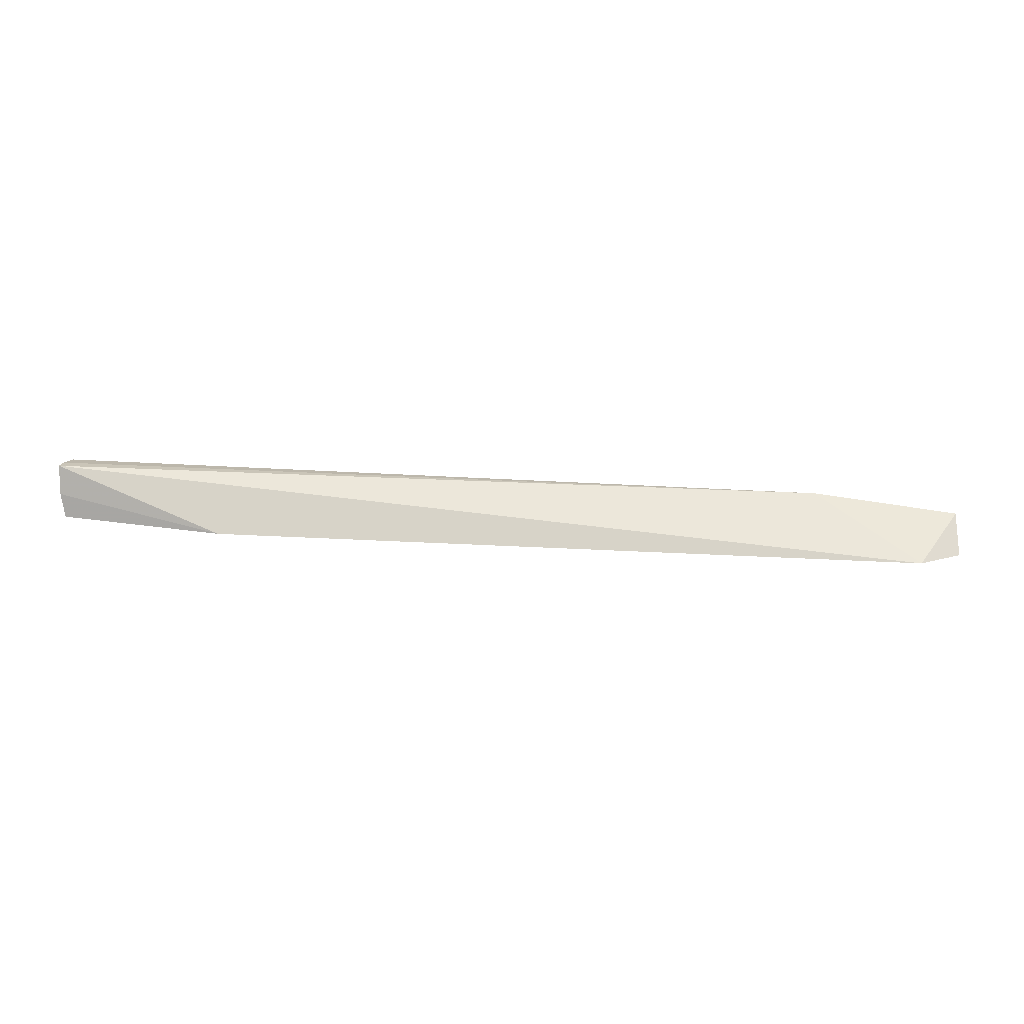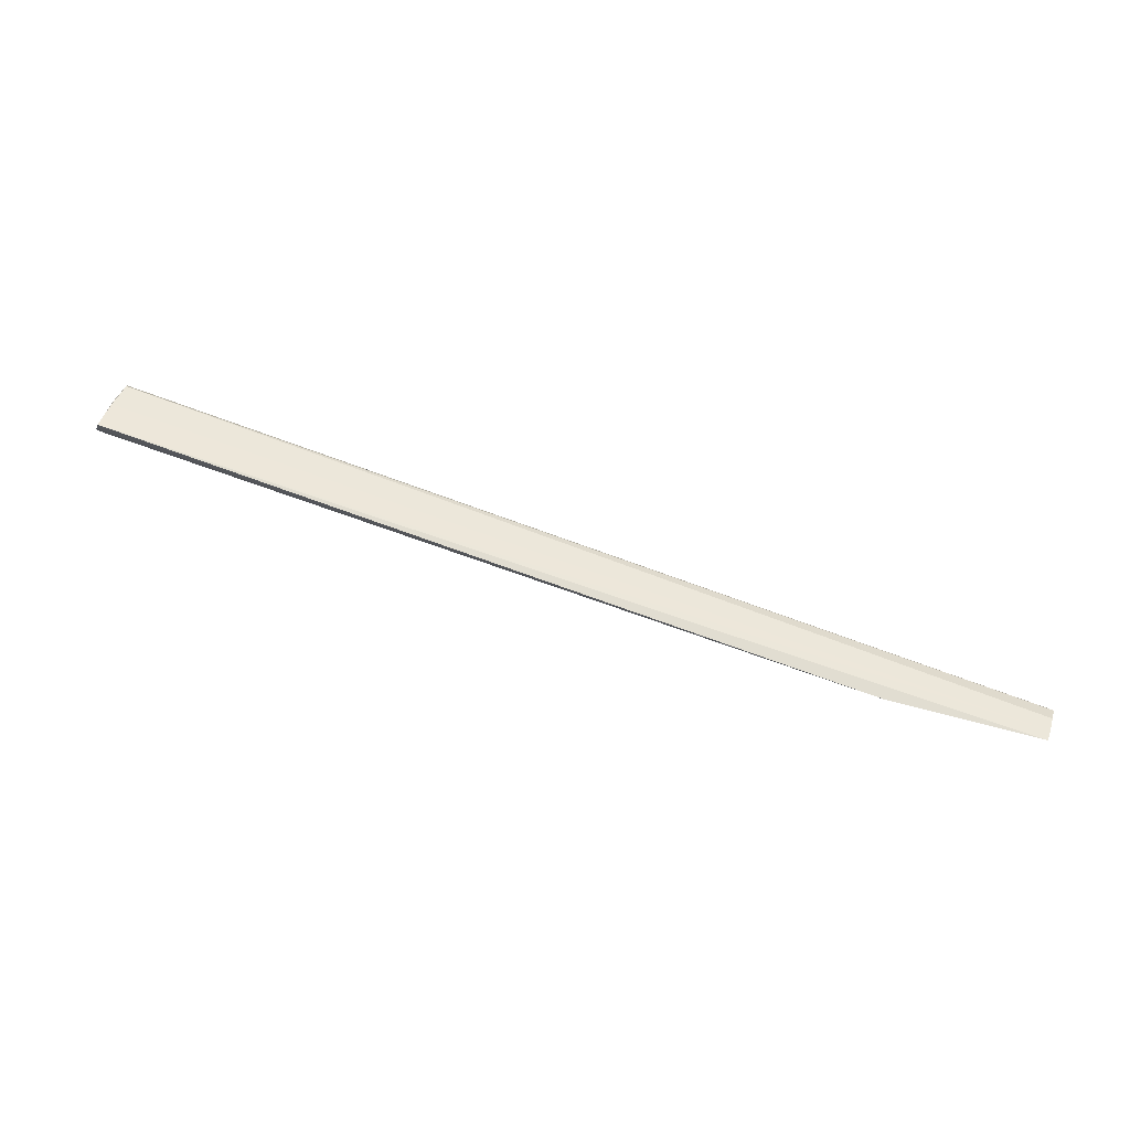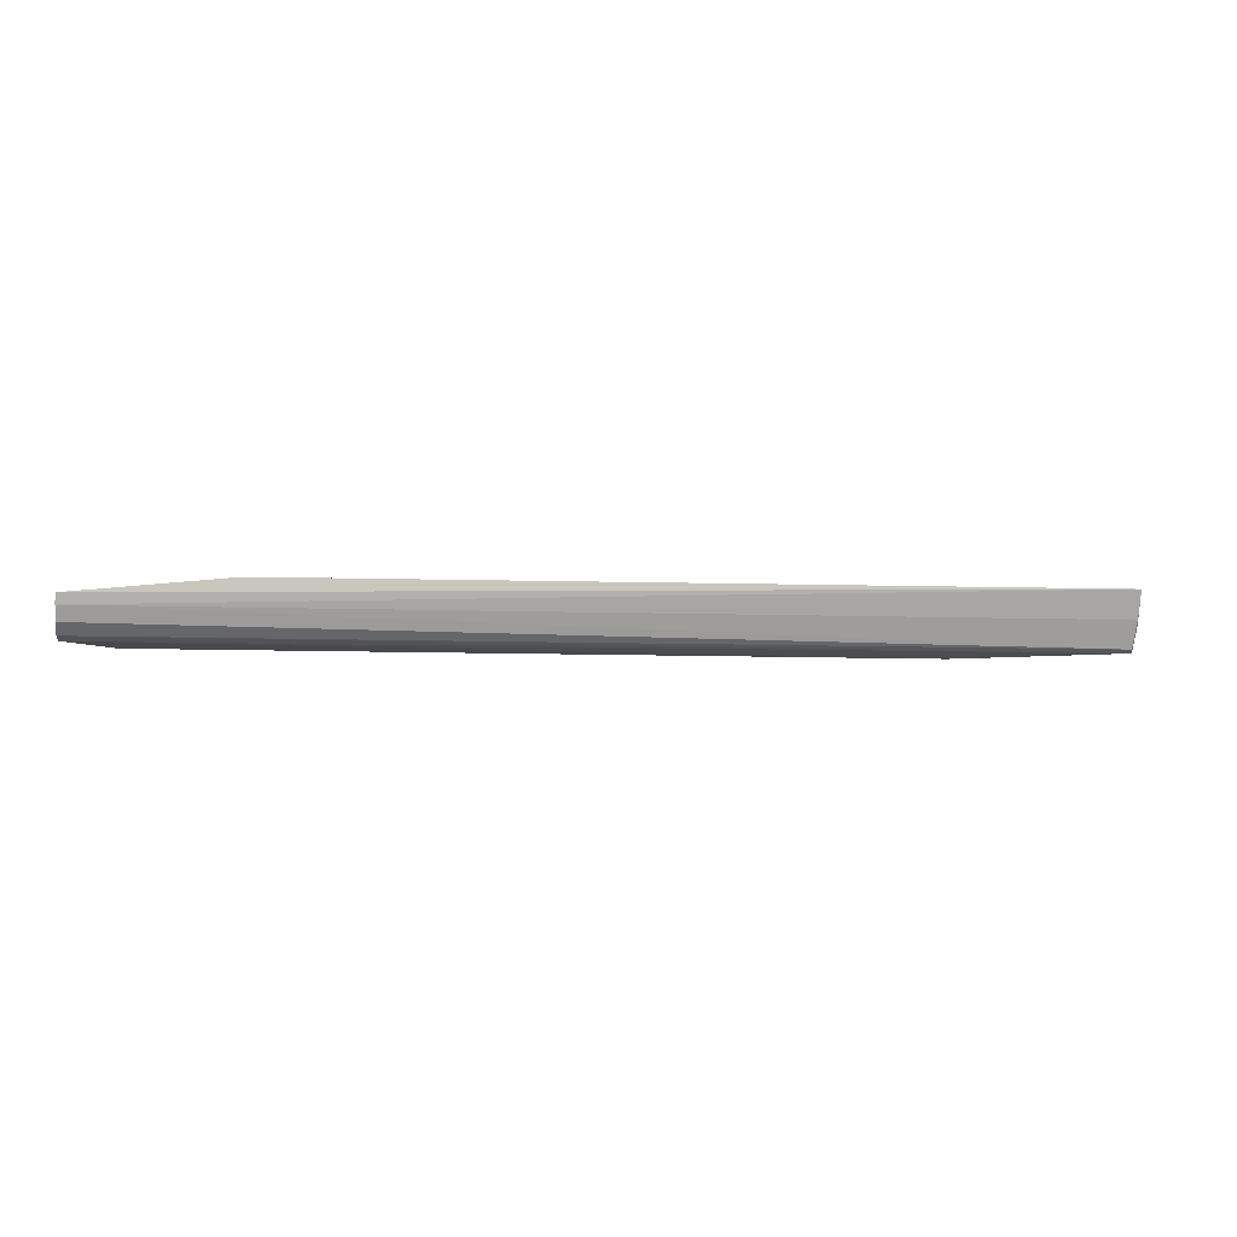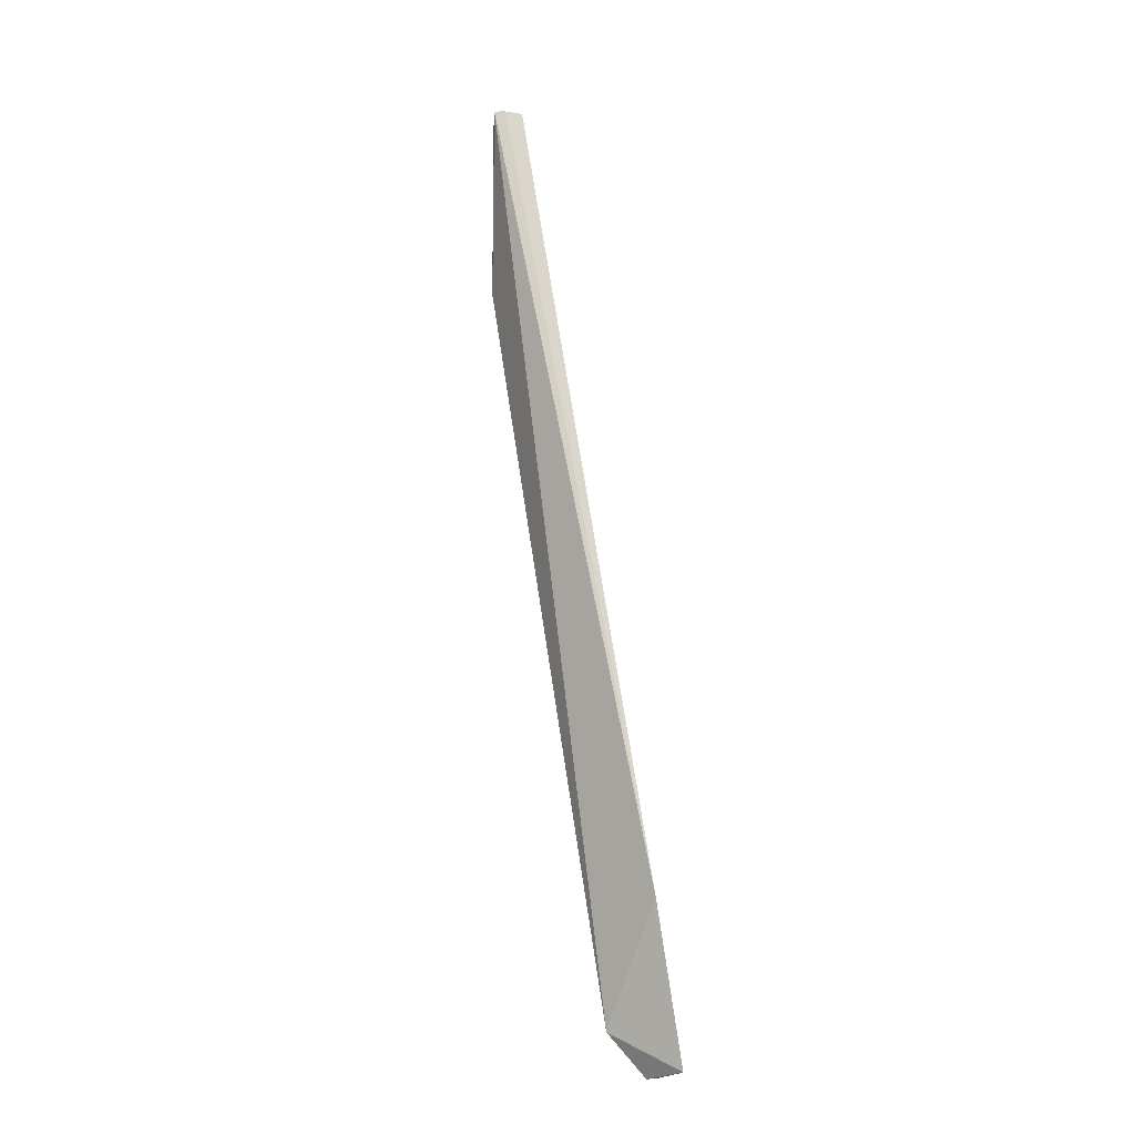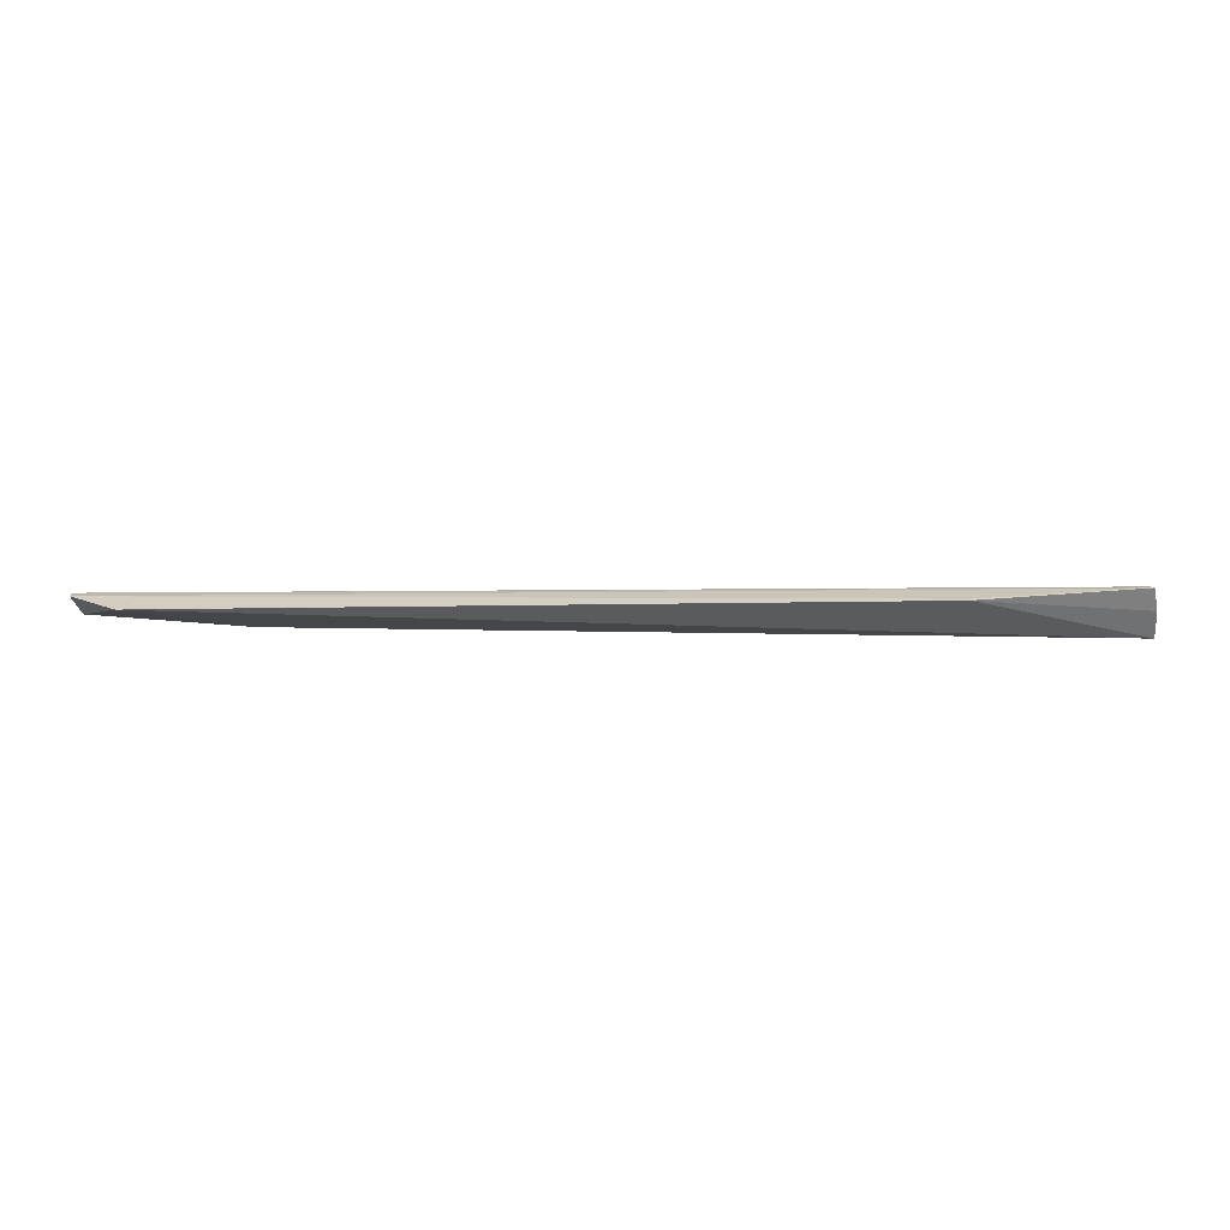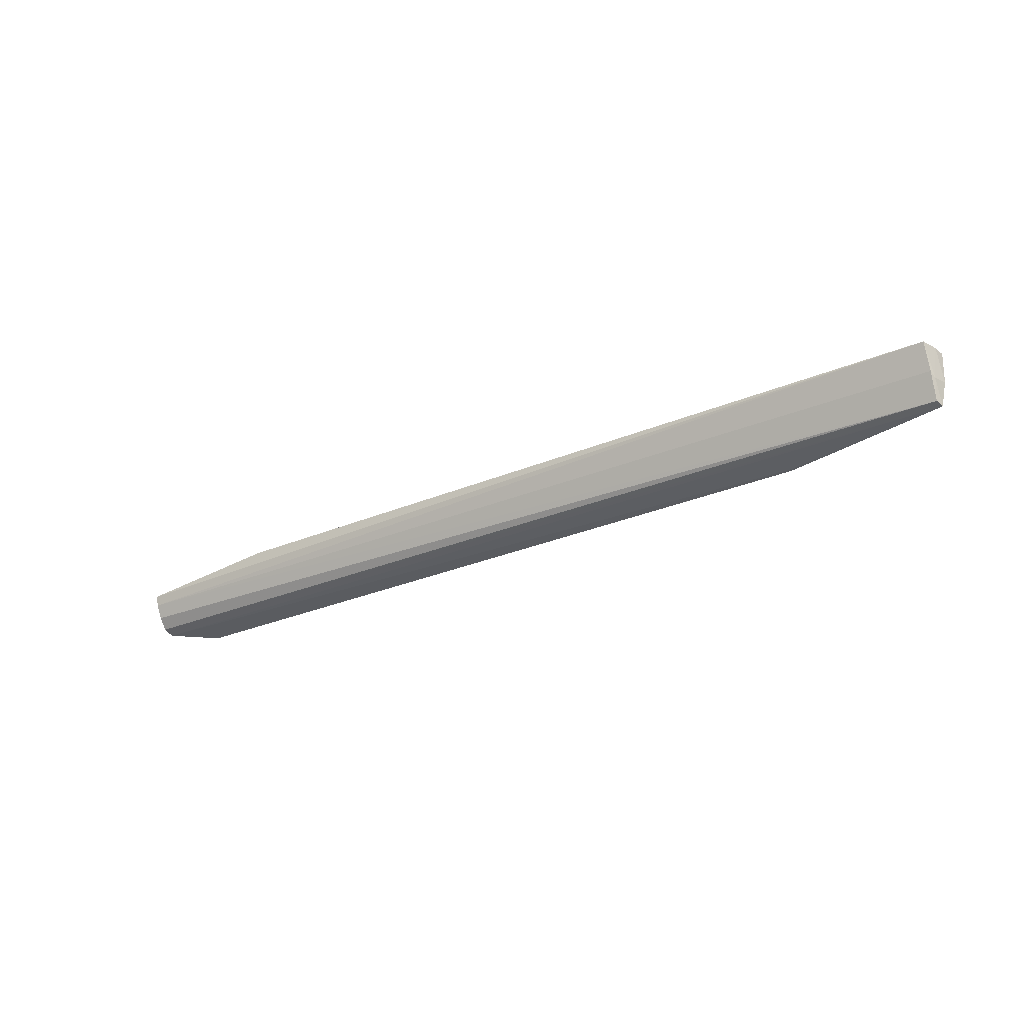
<metadata>
{"format":"obj","ext":"obj","renderer":"f3d","projection":"perspective","resolution":1024,"background":"white","views":[{"elev":-76.9,"azim":177.4,"up":"+Z"},{"elev":73.4,"azim":-159.8,"up":"+Z"},{"elev":-5.3,"azim":-8.0,"up":"+Y"},{"elev":73.4,"azim":-98.7,"up":"+Y"},{"elev":-58.2,"azim":0.6,"up":"+Z"},{"elev":-28.7,"azim":32.6,"up":"+Y"}]}
</metadata>
<code>
v 0.0554 -0.002612 0.08563
v 0.05611 -0.006189 0.08231
v 0.05629 -0.002799 0.08255
v -0.04687 -0.009309 0.07928
v -0.05211 -0.007288 0.08504
v 0.03678 -0.009485 0.07929
v 0.05603 -0.002647 0.08379
v 0.0552 -0.008598 0.08308
v -0.0347 -0.00284 0.08617
v 0.05559 -0.006251 0.08381
v 0.05538 -0.005668 0.08445
v 0.05551 -0.008941 0.08226
v -0.05212 -0.004578 0.08614
v -0.05214 -0.005716 0.0858
v -0.05213 -0.008906 0.08258
v 0.03679 -0.009465 0.07962
v -0.05219 -0.008505 0.08388
f 6 3 2
f 6 4 3
f 7 2 3
f 9 3 4
f 9 7 3
f 9 1 7
f 10 7 1
f 10 2 7
f 11 10 1
f 11 8 10
f 12 6 2
f 12 10 8
f 12 2 10
f 13 9 4
f 13 1 9
f 14 5 8
f 14 8 11
f 14 11 1
f 14 1 13
f 15 13 4
f 16 15 4
f 16 4 6
f 16 6 12
f 16 12 15
f 17 14 13
f 17 13 15
f 17 5 14
f 17 8 5
f 17 15 12
f 17 12 8

</code>
